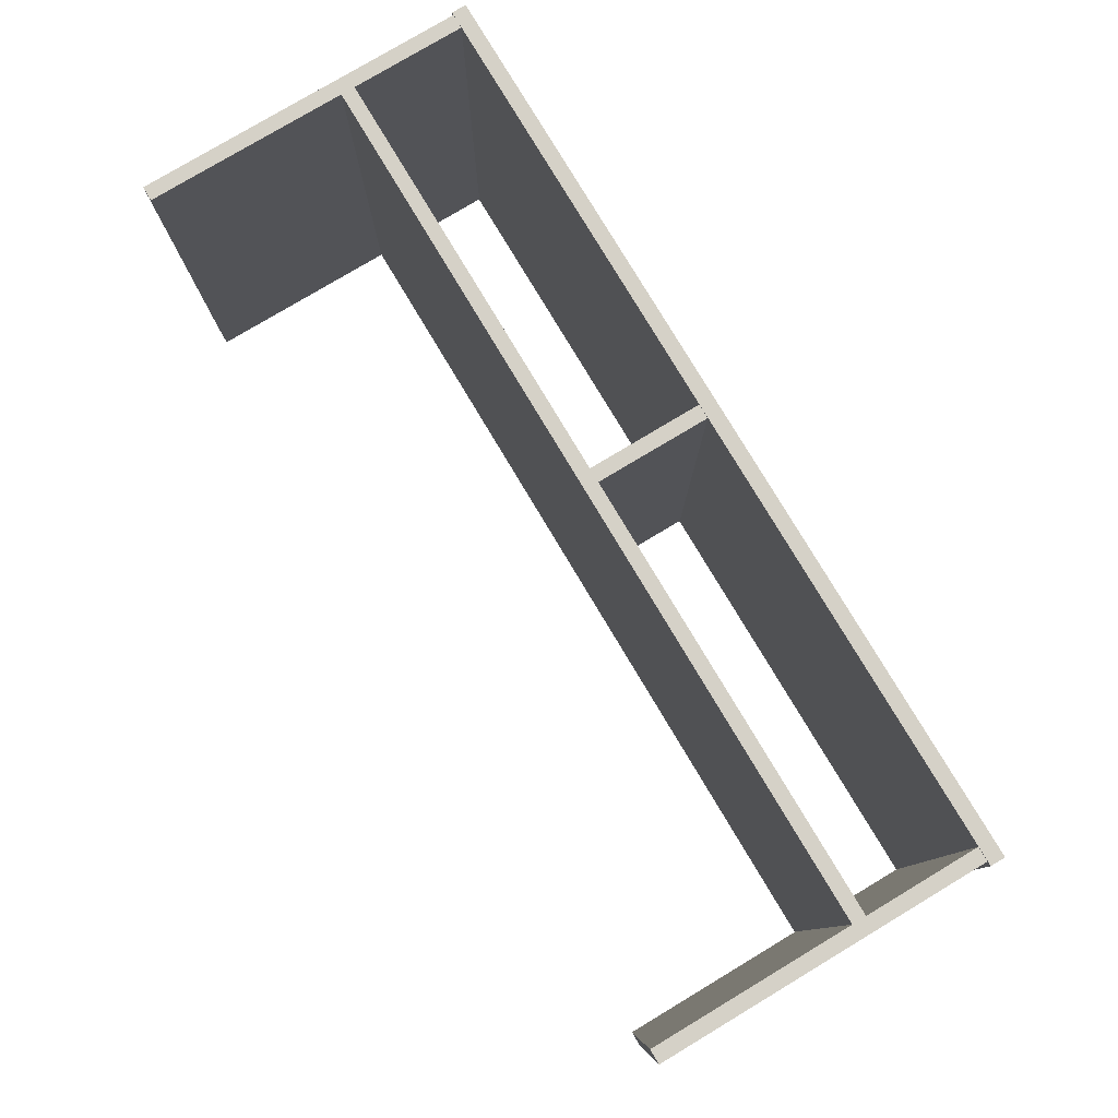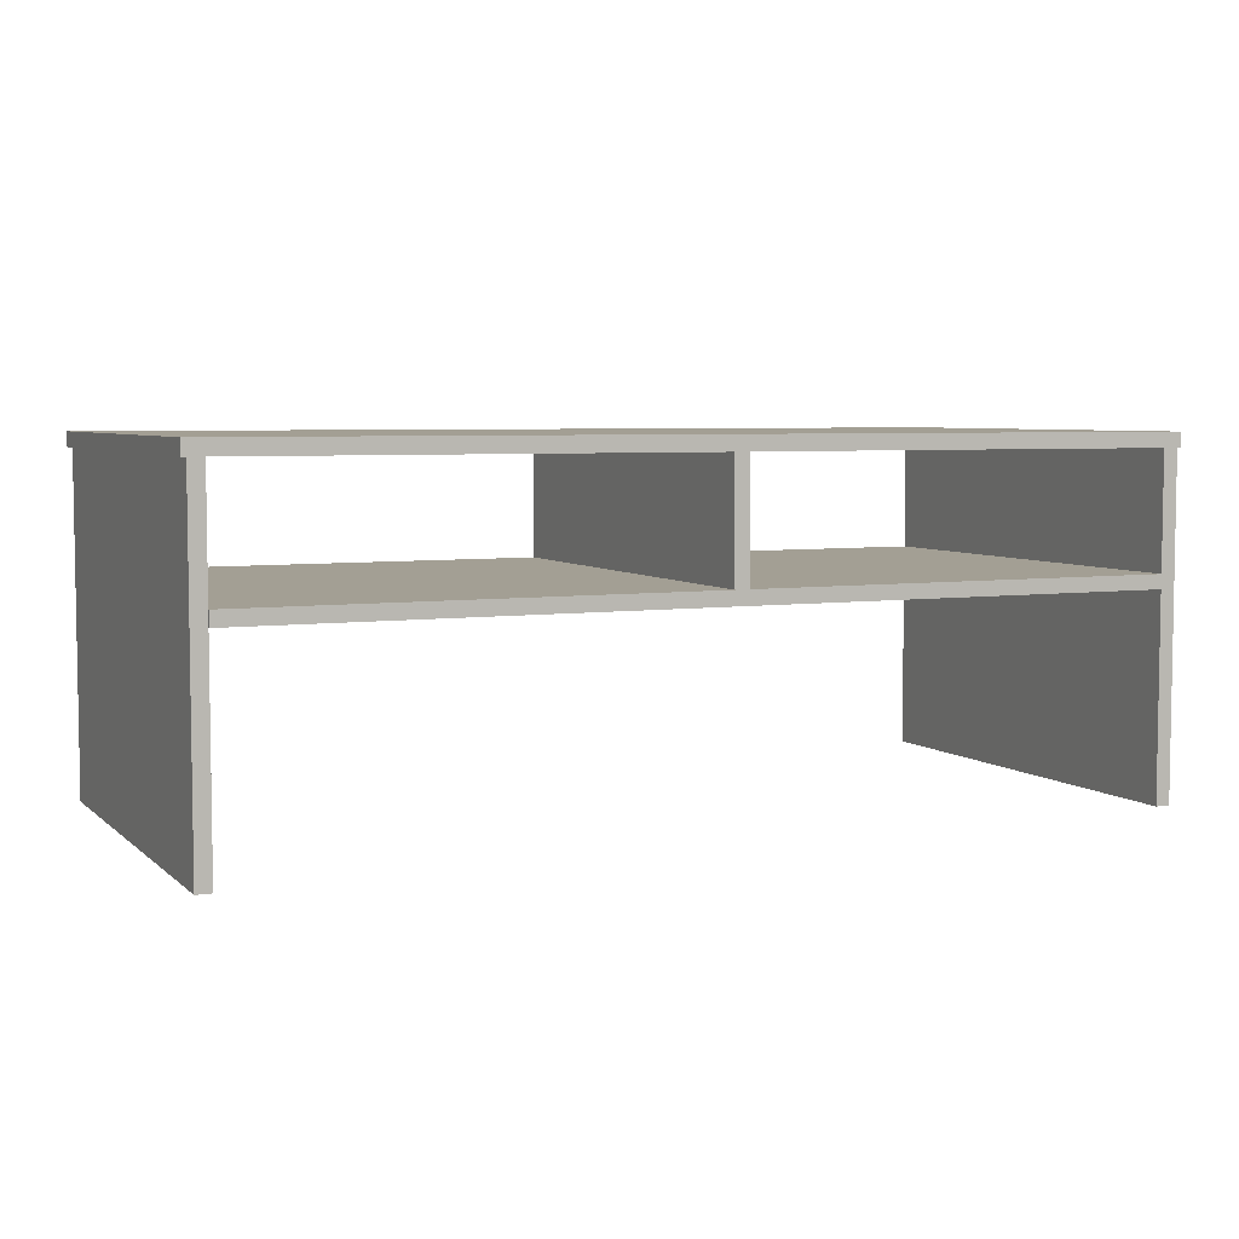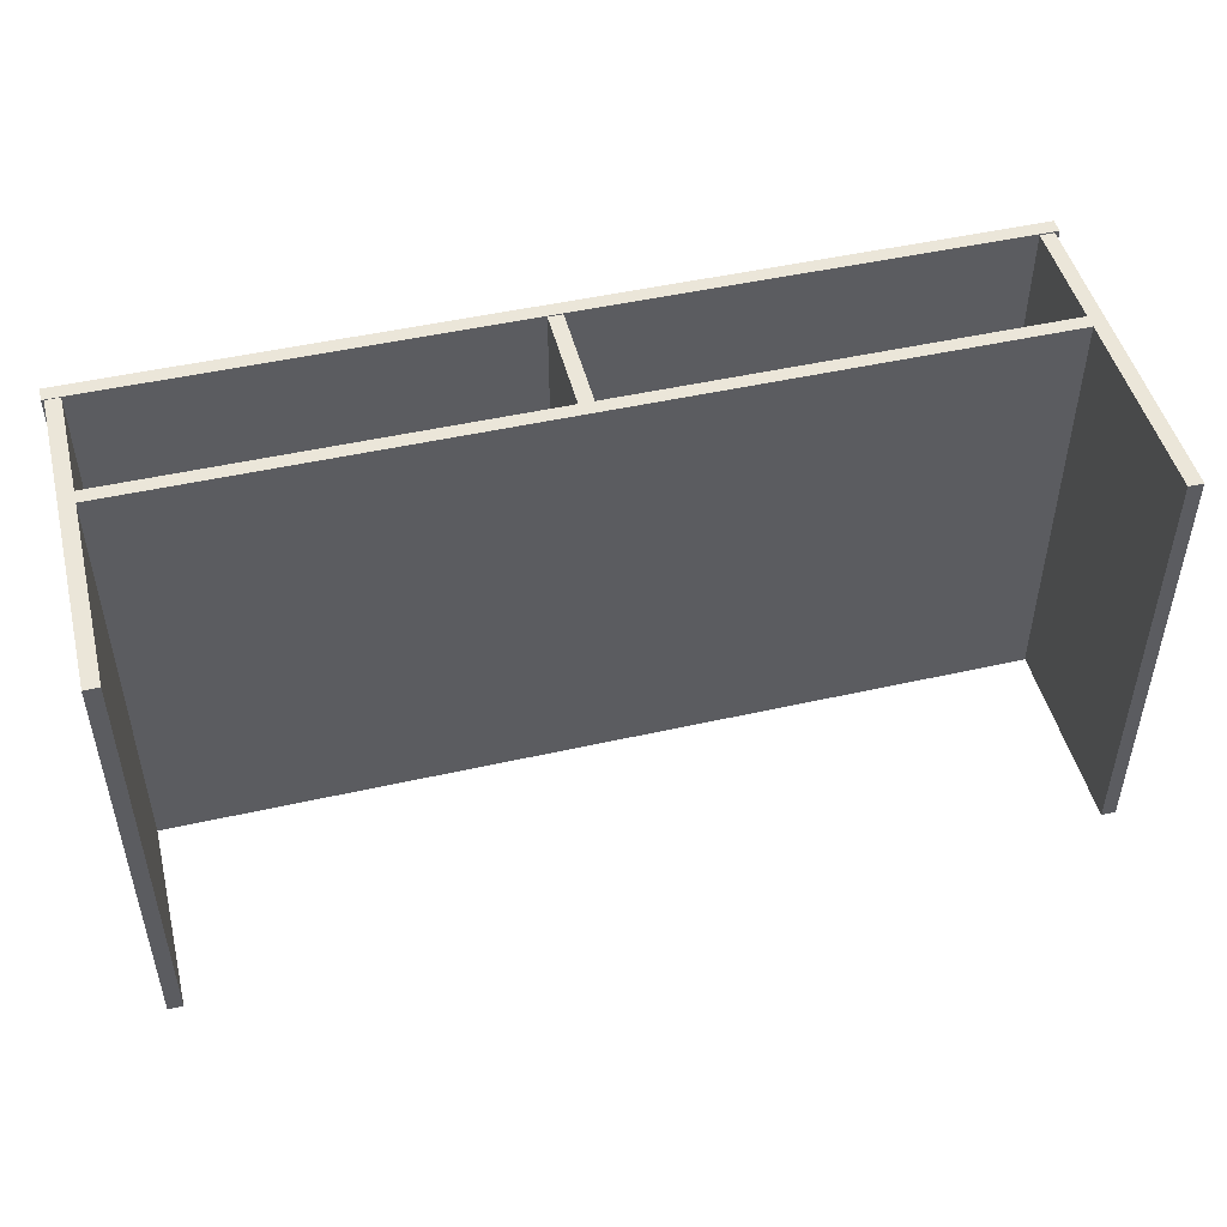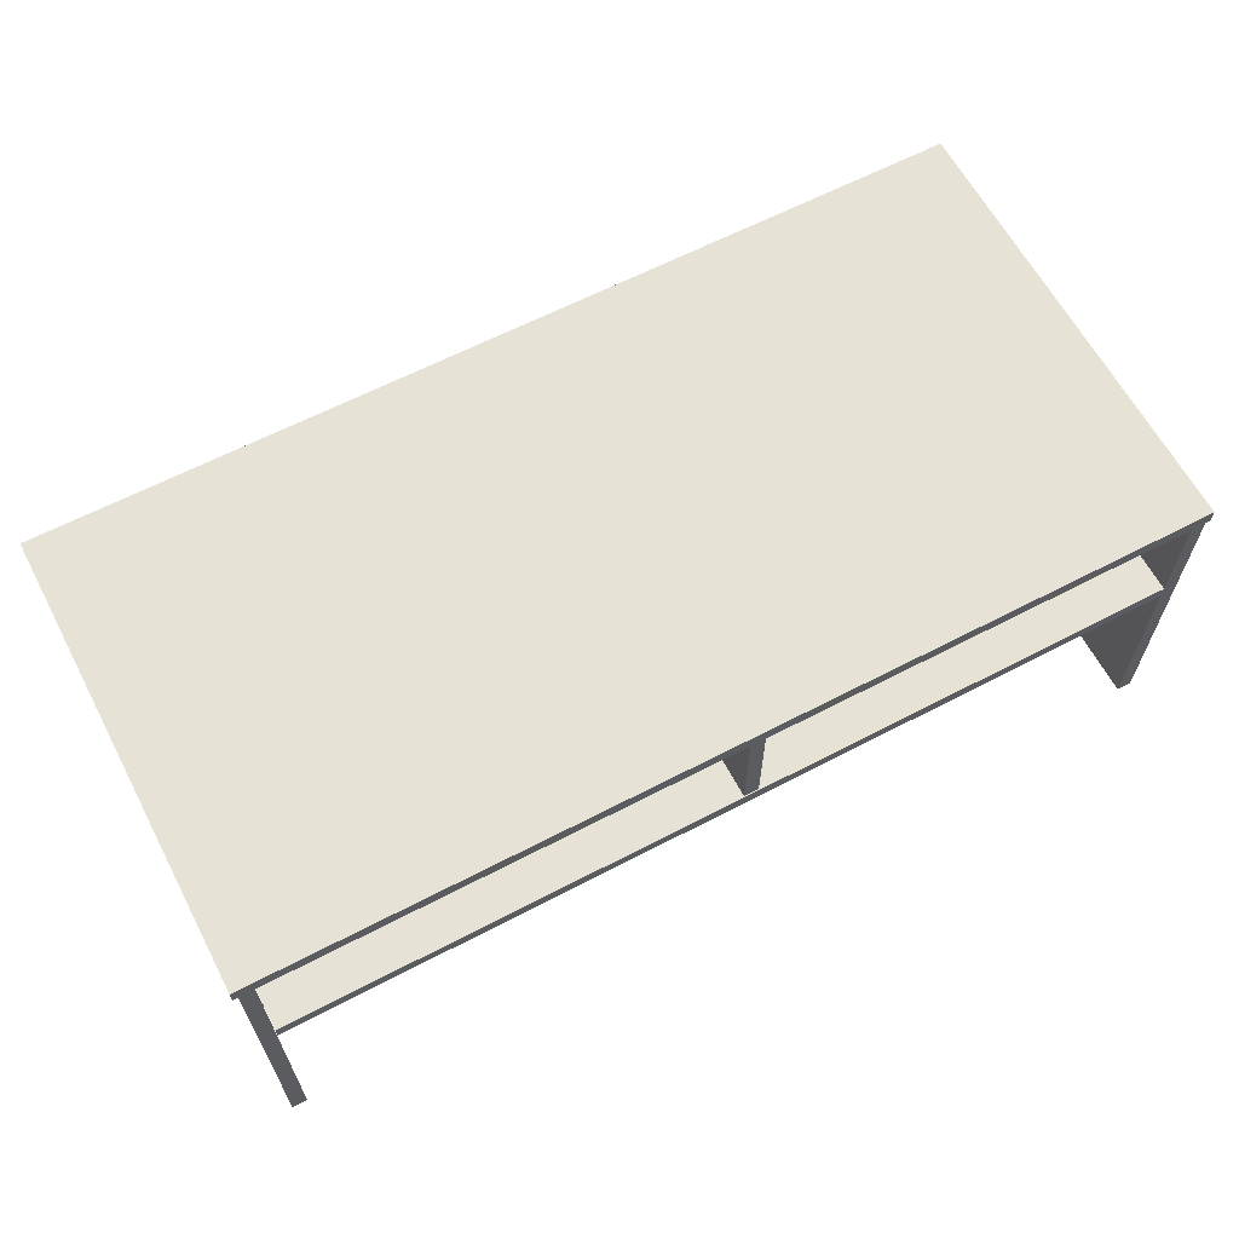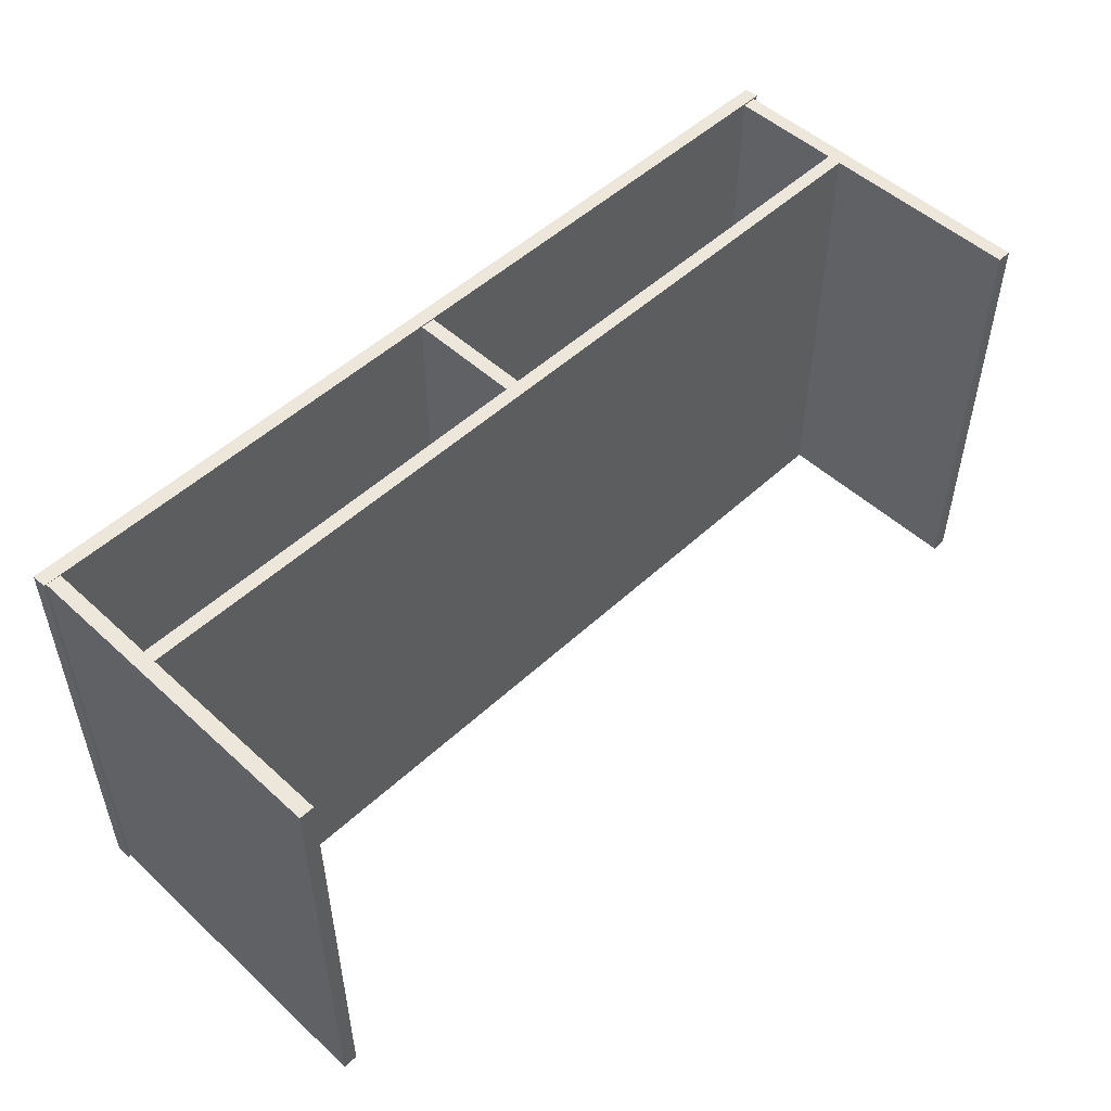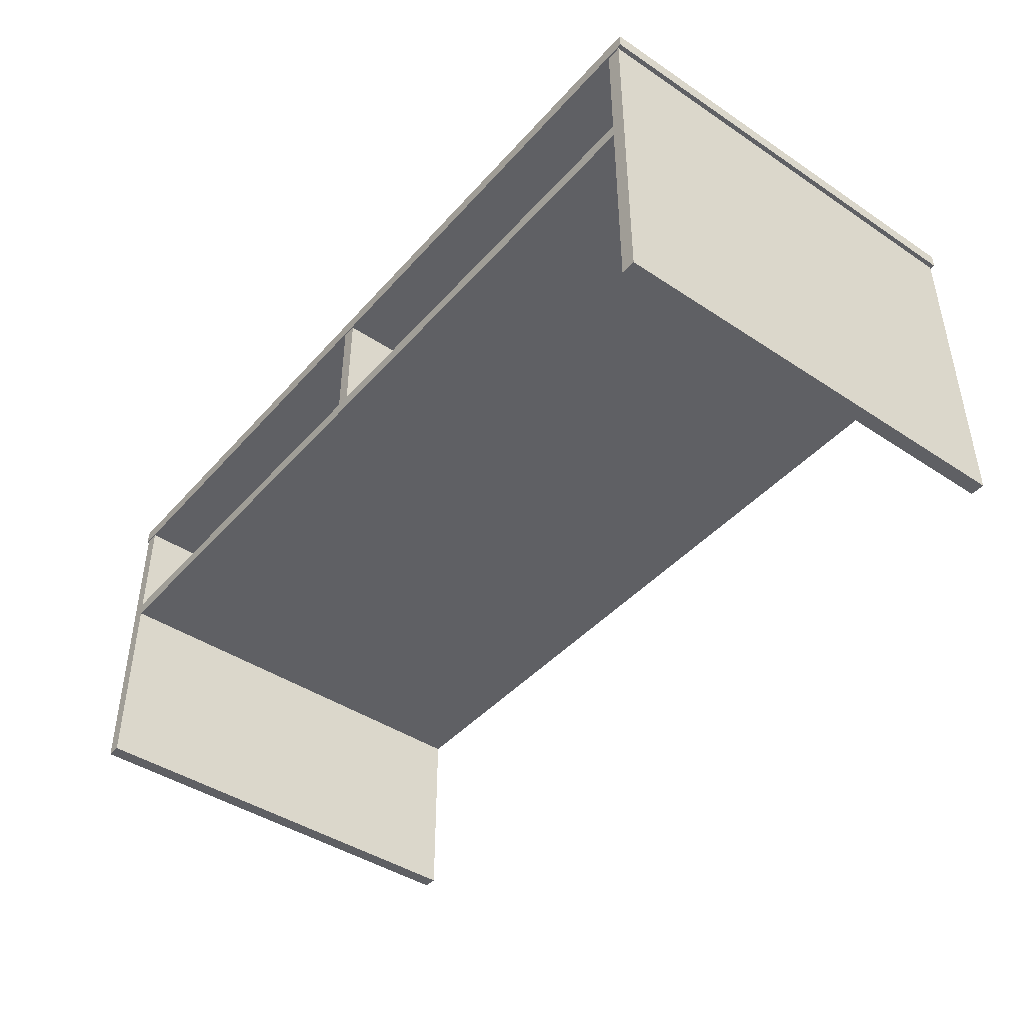
<metadata>
{"format":"obj","ext":"obj","renderer":"f3d","projection":"perspective","resolution":1024,"background":"white","views":[{"elev":79.1,"azim":59.1,"up":"+Z"},{"elev":5.4,"azim":155.8,"up":"+Y"},{"elev":48.3,"azim":-14.2,"up":"+Z"},{"elev":63.1,"azim":152.2,"up":"+Y"},{"elev":51.2,"azim":-45.2,"up":"+Z"},{"elev":-43.5,"azim":51.9,"up":"+Y"}]}
</metadata>
<code>
g Mesh1 Model
v 45.99 10.39 -22.95
v 46.01 11.11 -0.07482
v 46.01 10.39 -0.07482
f 1 2 3
v 45.99 11.11 -22.95
f 2 1 4
v 0.8815 11.11 -22.91
f 1 5 4
v 0.8815 10.39 -22.91
f 5 1 6
v 0.8815 10.39 -0.02999
f 7 6 1
v 0.8588 10.39 -22.91
f 6 7 8
v 0.8588 11.11 -22.91
f 7 9 8
v 0.8815 11.11 -0.02999
f 9 7 10
v 0.8815 0.1148 -22.91
f 7 11 10
v 0.8815 0.1148 -0.02999
f 11 7 12
v 0.1315 0.1148 -0.02999
f 7 13 12
v 0.1315 17.11 -0.02999
f 13 7 14
f 14 7 10
f 7 2 10
f 2 7 3
f 7 1 3
v 46.01 17 -22.95
f 2 15 3
v 46.01 17 -0.07482
f 15 2 16
v 46.76 17 -0.07482
f 2 17 16
f 3 17 2
v 46.01 0 -0.07482
f 18 17 3
v 46.76 0 -0.07482
f 17 18 19
v 46.76 0 -22.95
f 18 20 19
v 46.01 0 -22.95
f 20 18 21
f 18 15 21
f 3 15 18
f 15 20 21
v 46.76 17 -22.95
f 20 15 22
f 15 17 22
f 17 15 16
f 17 20 22
f 20 17 19
v 23.24 11.11 -0.0625
f 23 10 2
v 22.49 11.11 -0.0625
f 10 23 24
v 22.49 11.11 -22.86
f 23 25 24
v 23.24 11.11 -22.86
f 25 23 26
v 23.24 16.99 -22.88
f 23 27 26
v 23.24 16.99 -0.0625
f 27 23 28
v 22.49 16.99 -0.0625
f 23 29 28
f 29 23 24
f 25 29 24
v 22.49 16.99 -22.88
f 29 25 30
v 22.49 11.11 -22.88
f 30 25 31
v 23.24 11.11 -22.88
f 30 32 31
f 32 30 27
f 27 29 30
f 29 27 28
v 47 16.99 -23
f 27 33 28
f 30 33 27
v 0 16.99 -23
f 30 34 33
v 0 16.99 -0
f 34 30 35
f 29 35 30
v 47 16.99 -0
f 35 29 36
f 36 29 28
f 36 28 33
v 47 17.74 -0
f 33 37 36
v 47 17.74 -23
f 37 33 38
v 0 17.74 -23
f 33 39 38
f 39 33 34
f 35 39 34
v 0 17.74 -0
f 39 35 40
f 35 37 40
f 37 35 36
f 37 39 40
f 39 37 38
f 26 27 32
f 25 10 24
f 5 10 25
f 10 5 9
f 6 9 5
f 9 6 8
v 0.1315 17.11 -22.91
f 6 41 5
f 11 41 6
v 0.1315 0.1148 -22.91
f 41 11 42
f 11 13 42
f 13 11 12
f 13 41 42
f 41 13 14
v 0.8815 17.11 -0.02999
f 43 41 14
v 0.8815 17.11 -22.91
f 41 43 44
f 43 11 44
f 10 11 43
f 14 10 43
f 44 11 6
f 44 6 5
f 5 41 44
f 5 25 4
f 4 25 26
f 26 2 4
f 23 2 26

</code>
